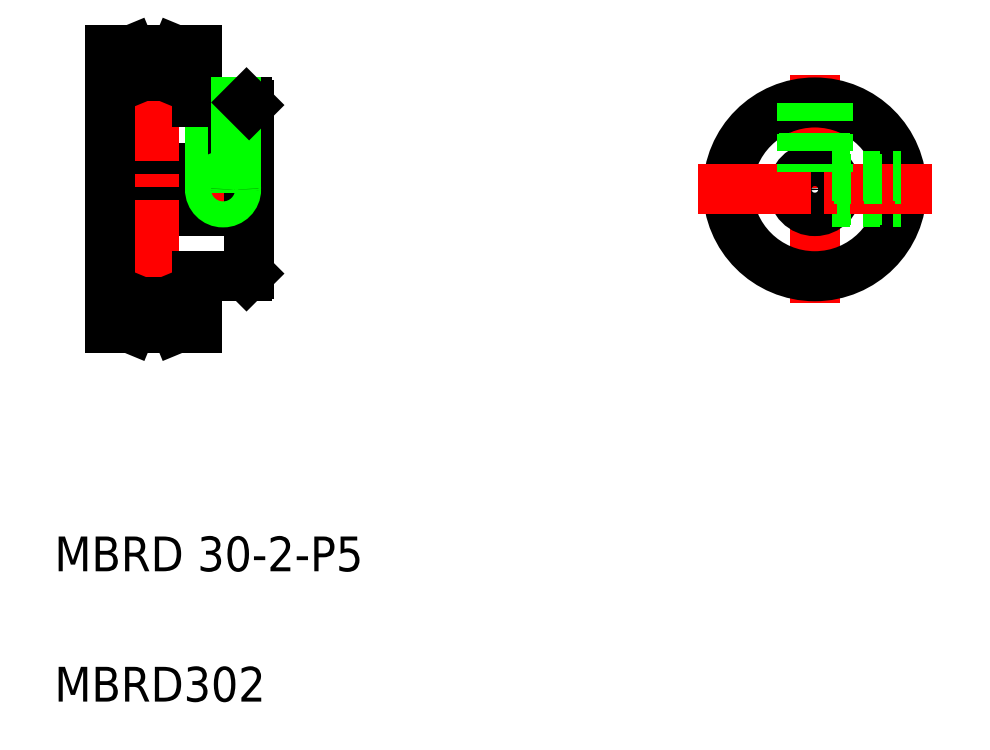
<metadata>
{"format":"dxf","ext":"dxf","renderer":"ezdxf+matplotlib","layout":"modelspace","background":"white","min_lineweight":24,"dpi":150}
</metadata>
<code>
0
SECTION
2
ENTITIES
0
LINE
8
CENTER
10
133.9
20
105.2
30
0
11
153.3
21
105.2
31
0
0
LINE
8
0
10
135.1
20
102.7
30
0
11
151.1
21
102.7
31
0
0
LINE
8
0
10
135.1
20
107.7
30
0
11
151.1
21
107.7
31
0
0
LINE
8
0
10
145.1
20
95.23
30
0
11
150.8
21
95.23
31
0
0
LINE
8
0
10
145.1
20
115.2
30
0
11
150.8
21
115.2
31
0
0
LINE
8
CENTER
10
140.1
20
121.5
30
0
11
140.1
21
88.93
31
0
0
LINE
8
CENTER
10
148.1
20
116
30
0
11
148.1
21
103.3
31
0
0
LINE
8
0
10
135.1
20
121.2
30
0
11
135.1
21
89.23
31
0
0
TEXT
8
0
10
128.7
20
61.27
30
0
40
4
1
MBRD 30-2-P5
0
TEXT
8
0
10
128.7
20
46.27
30
0
40
4
1
MBRD302
0
LINE
8
0
10
145.1
20
95.23
30
0
11
145.1
21
89.23
31
0
0
LINE
8
0
10
135.1
20
121.2
30
0
11
137.5
21
121.2
31
0
0
LINE
8
0
10
146.9
20
115.2
30
0
11
146.9
21
107.7
31
0
0
LINE
8
0
10
146.6
20
115.2
30
0
11
146.6
21
107.7
31
0
0
LINE
8
CENTER
10
137.9
20
120.2
30
0
11
142.3
21
120.2
31
0
0
LINE
8
0
10
145.1
20
121.2
30
0
11
145.1
21
115.2
31
0
0
LINE
8
0
10
142.7
20
121.2
30
0
11
145.1
21
121.2
31
0
0
LINE
8
0
10
145.1
20
119.7
30
0
11
145.1
21
119.7
31
0
0
LINE
8
0
10
145.1
20
118.2
30
0
11
145.1
21
118.2
31
0
0
LINE
8
CENTER
10
216.2
20
118.3
30
0
11
216.2
21
92.12
31
0
0
CIRCLE
8
0
10
216.2
20
105.2
30
0
40
10
0
CIRCLE
8
0
10
216.2
20
105.2
30
0
40
2.5
0
LINE
8
0
10
151.1
20
114.9
30
0
11
151.1
21
95.53
31
0
0
LINE
8
0
10
150.8
20
95.23
30
0
11
151.1
21
95.53
31
0
0
LINE
8
0
10
218.4
20
104
30
0
11
226.2
21
104
31
0
0
LINE
8
0
10
218.2
20
103.7
30
0
11
226.1
21
103.7
31
0
0
LINE
8
0
10
149.3
20
115.2
30
0
11
149.3
21
107.7
31
0
0
LINE
8
0
10
149.6
20
115.2
30
0
11
149.6
21
107.7
31
0
0
LINE
8
0
10
150.8
20
115.2
30
0
11
151.1
21
114.9
31
0
0
LINE
8
CENTER
10
202.8
20
105.2
30
0
11
229.7
21
105.2
31
0
0
LINE
8
0
10
215
20
115.2
30
0
11
215
21
107.4
31
0
0
LINE
8
0
10
217.4
20
115.2
30
0
11
217.4
21
107.4
31
0
0
LINE
8
0
10
214.7
20
115.1
30
0
11
214.7
21
107.2
31
0
0
LINE
8
0
10
217.7
20
115.1
30
0
11
217.7
21
107.2
31
0
0
LINE
8
0
10
218.2
20
106.7
30
0
11
226.1
21
106.7
31
0
0
LINE
8
0
10
218.4
20
106.4
30
0
11
226.2
21
106.4
31
0
0
CIRCLE
8
0
10
148.1
20
105.2
30
0
40
1.2
0
CIRCLE
8
0
10
148.1
20
105.2
30
0
40
1.5
0
LINE
8
0
10
137.5
20
121.2
30
0
11
138.8
21
118.2
31
0
0
LINE
8
0
10
142.7
20
121.2
30
0
11
141.5
21
118.2
31
0
0
LINE
8
0
10
138.8
20
118.2
30
0
11
141.5
21
118.2
31
0
0
LINE
8
0
10
135.1
20
89.23
30
0
11
137.5
21
89.23
31
0
0
LINE
8
CENTER
10
137.9
20
90.23
30
0
11
142.3
21
90.23
31
0
0
LINE
8
0
10
142.7
20
89.23
30
0
11
145.1
21
89.23
31
0
0
LINE
8
0
10
145.1
20
90.73
30
0
11
145.1
21
90.73
31
0
0
LINE
8
0
10
145.1
20
92.23
30
0
11
145.1
21
92.23
31
0
0
LINE
8
0
10
137.5
20
89.23
30
0
11
138.8
21
92.23
31
0
0
LINE
8
0
10
142.7
20
89.23
30
0
11
141.5
21
92.23
31
0
0
LINE
8
0
10
138.8
20
92.23
30
0
11
141.5
21
92.23
31
0
0
ENDSEC
0
EOF

</code>
